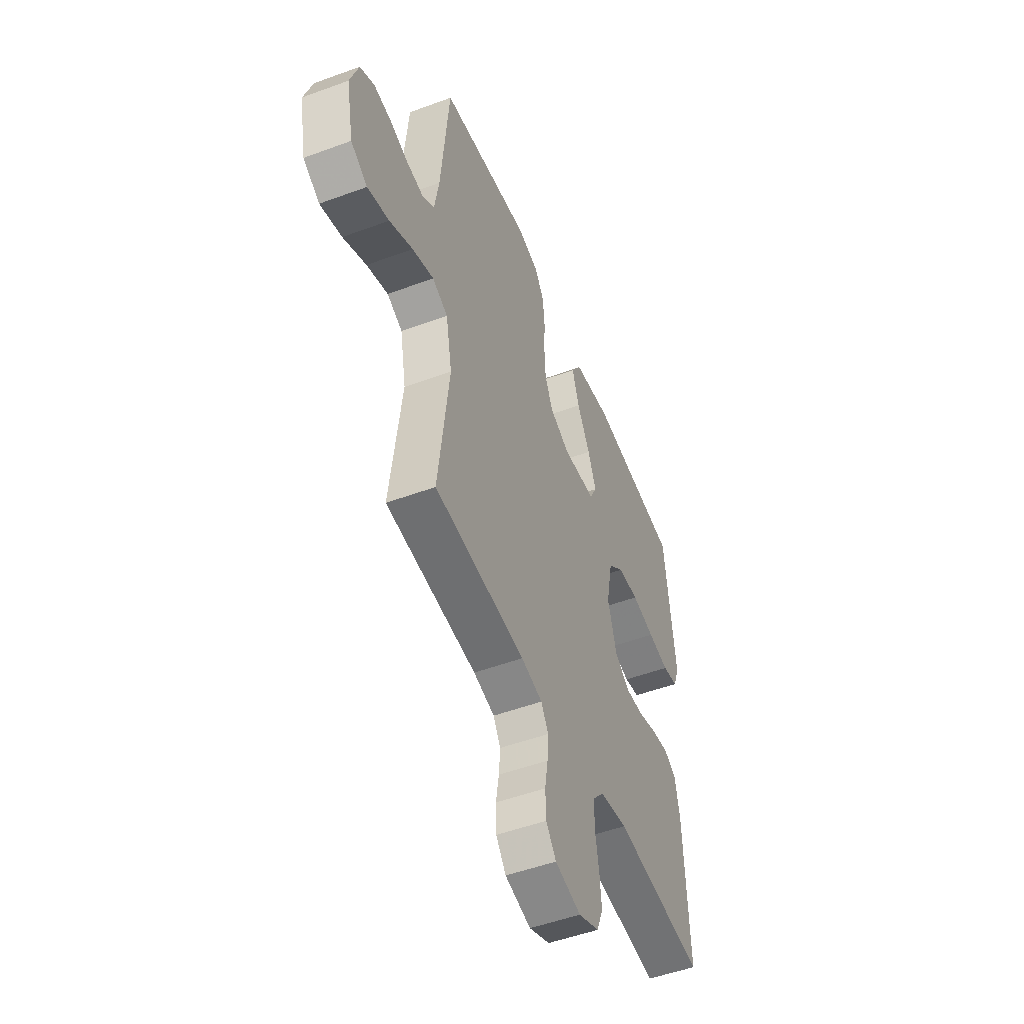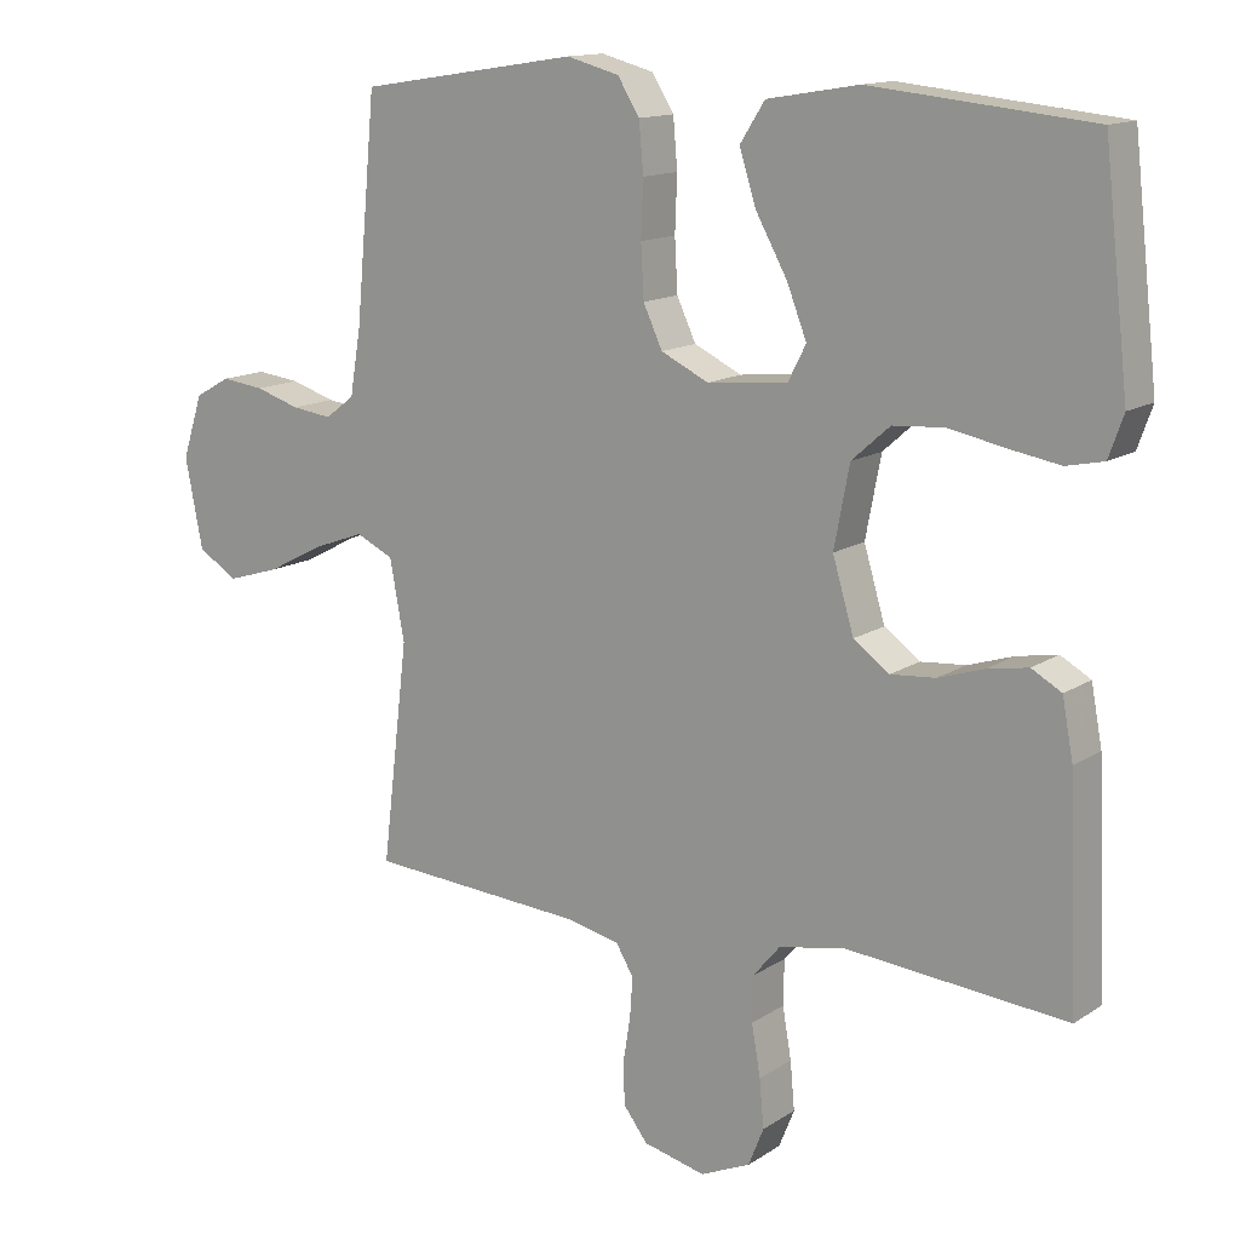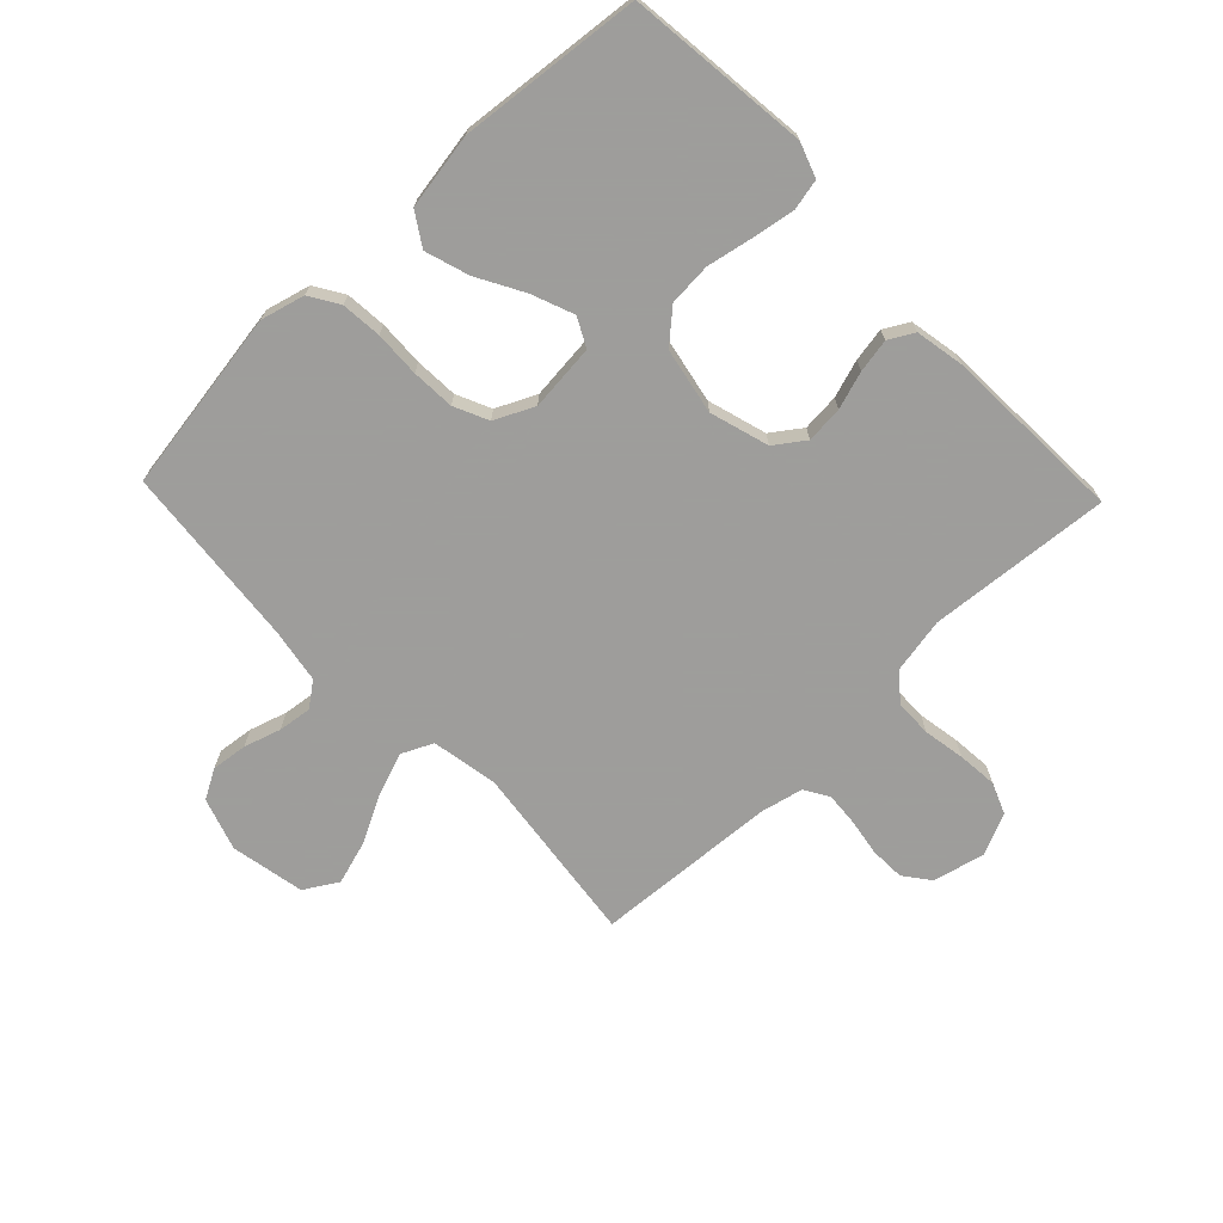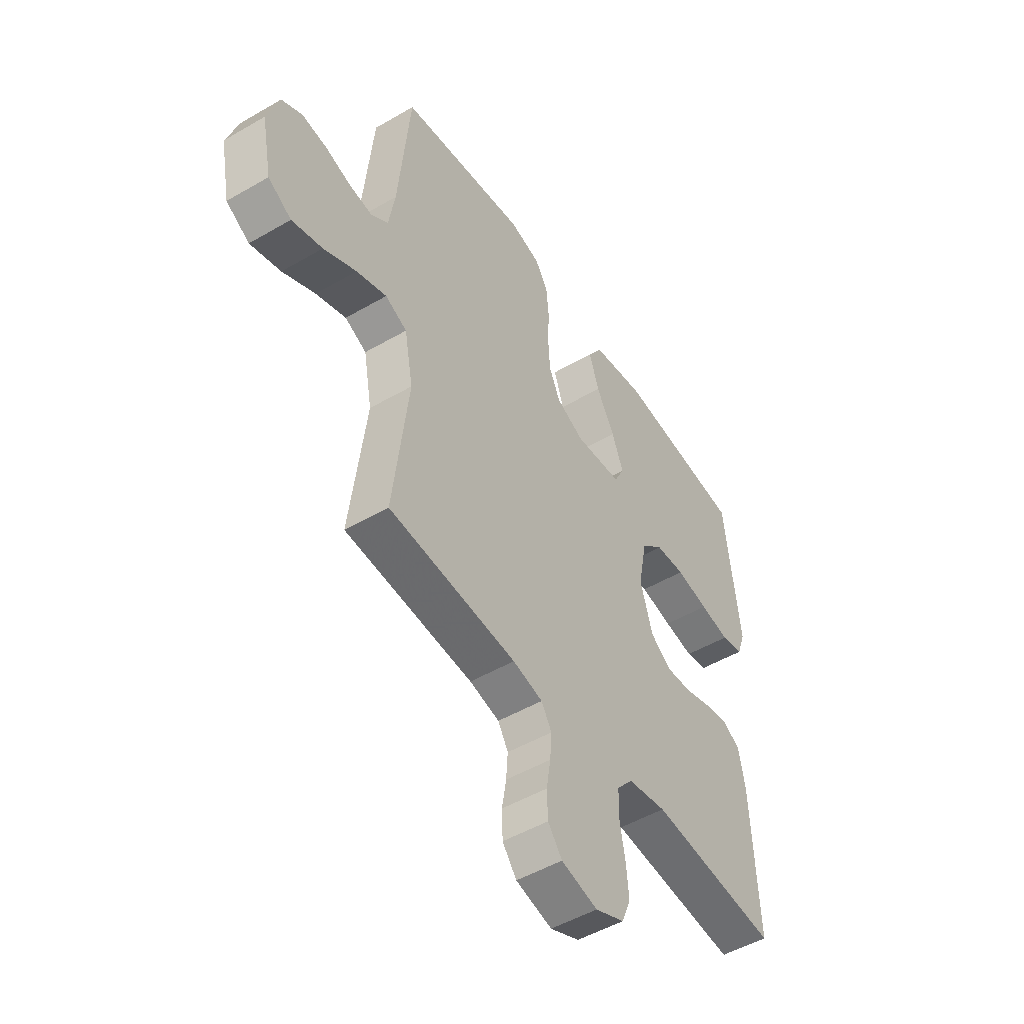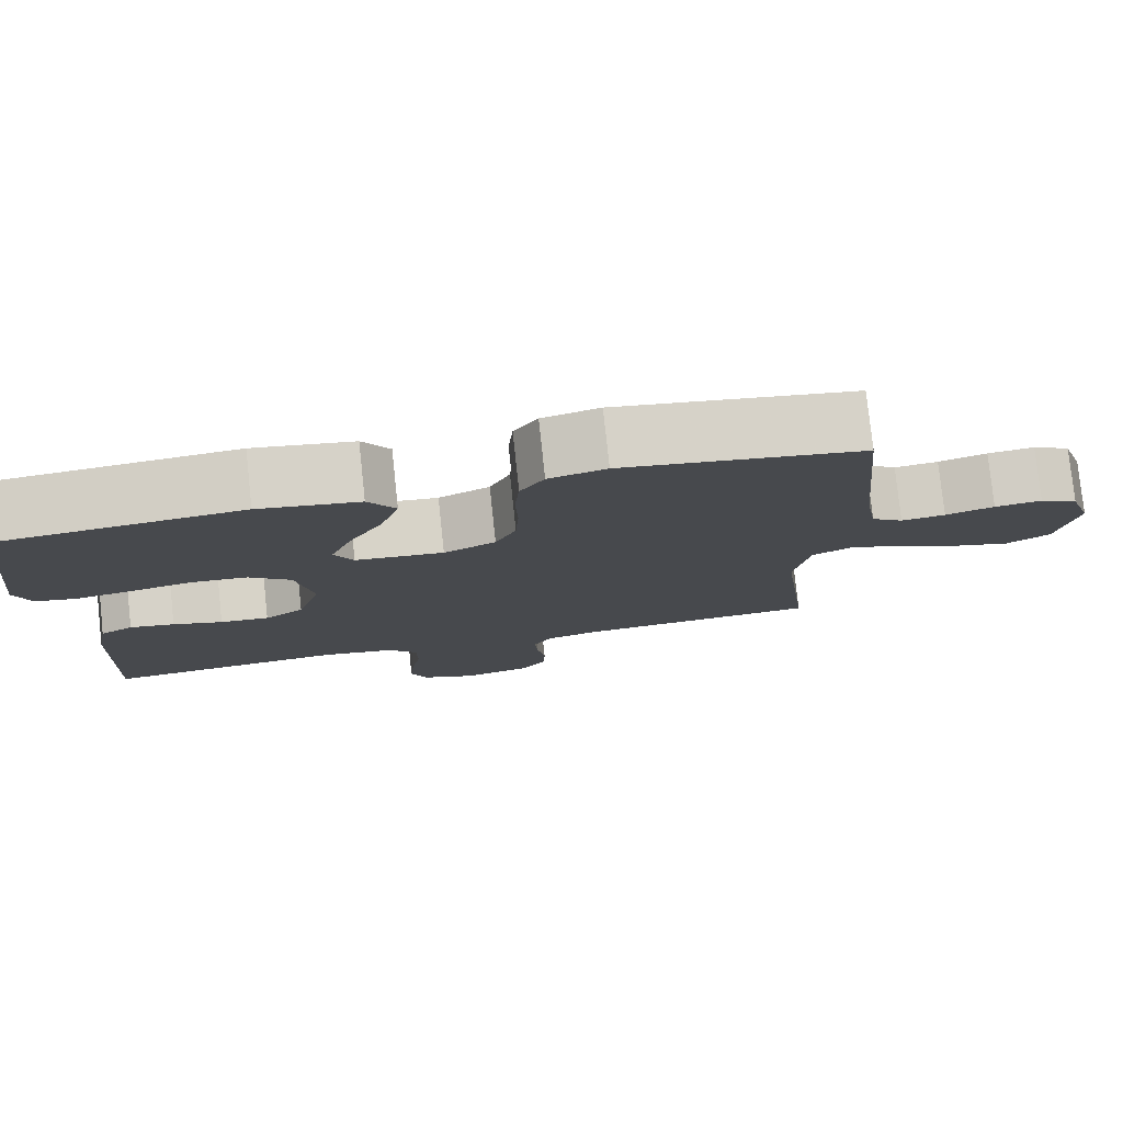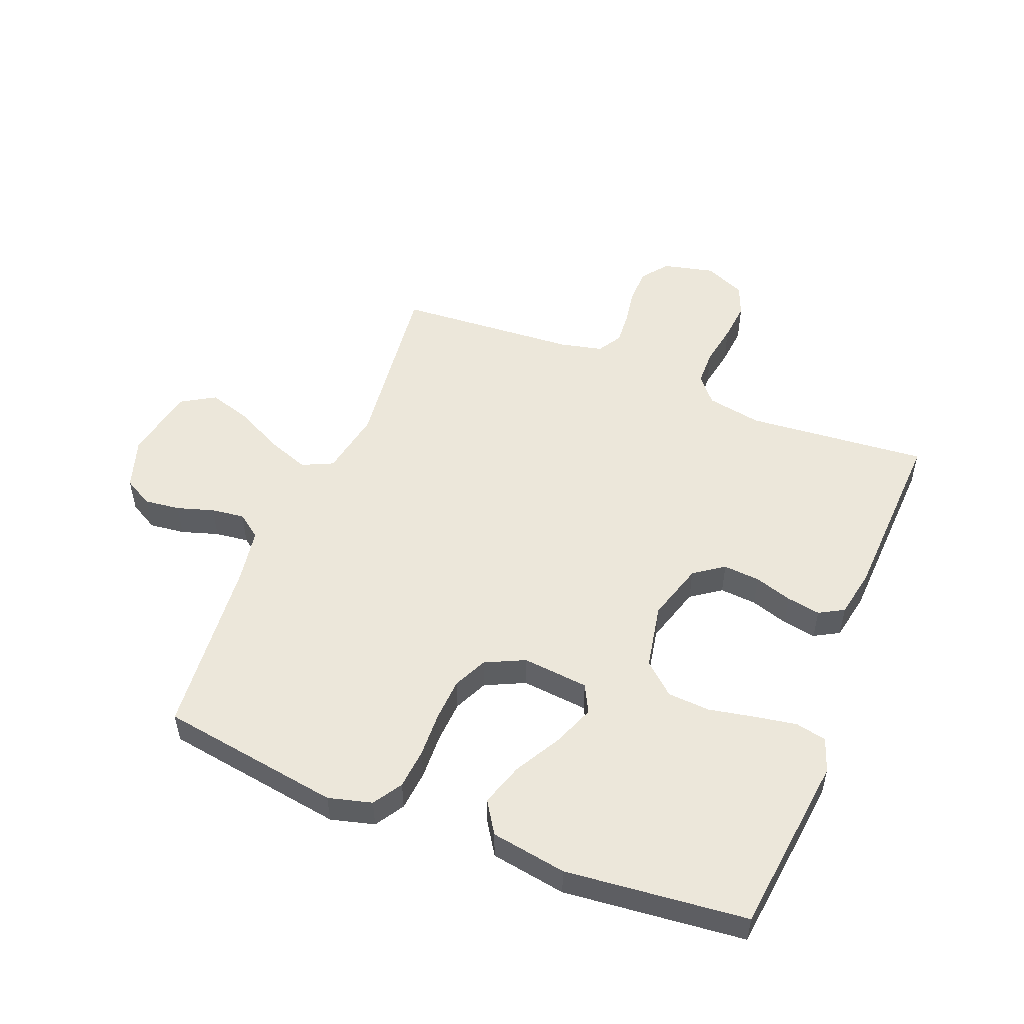
<metadata>
{"format":"obj","ext":"obj","renderer":"f3d","projection":"perspective","resolution":1024,"background":"white","views":[{"elev":-51.1,"azim":-68.1,"up":"+Z"},{"elev":13.8,"azim":35.4,"up":"+Z"},{"elev":-70.7,"azim":43.7,"up":"+Y"},{"elev":-50.2,"azim":-57.4,"up":"+Z"},{"elev":78.8,"azim":173.9,"up":"+Z"},{"elev":51.9,"azim":21.7,"up":"+Y"}]}
</metadata>
<code>
v 0.5 0.07 -0.5
v 0.2 0.07 -0.474
v 0.109 0.07 -0.491
v 0.072 0.07 -0.535
v 0.071 0.07 -0.596
v 0.083 0.07 -0.665
v 0.089 0.07 -0.73
v 0.068 0.07 -0.782
v 0 0.07 -0.812
v -0.085 0.07 -0.792
v -0.118 0.07 -0.749
v -0.12 0.07 -0.692
v -0.11 0.07 -0.631
v -0.106 0.07 -0.576
v -0.13 0.07 -0.536
v -0.2 0.07 -0.52
v -0.5 0.07 -0.5
v -0.464 0.07 -0.2
v -0.484 0.07 -0.091
v -0.535 0.07 -0.067
v -0.606 0.07 -0.093
v -0.683 0.07 -0.133
v -0.755 0.07 -0.155
v -0.81 0.07 -0.122
v -0.834 0.07 0
v -0.806 0.07 0.086
v -0.758 0.07 0.113
v -0.699 0.07 0.106
v -0.638 0.07 0.087
v -0.583 0.07 0.08
v -0.543 0.07 0.11
v -0.528 0.07 0.2
v -0.5 0.07 0.5
v -0.2 0.07 0.547
v -0.128 0.07 0.528
v -0.098 0.07 0.48
v -0.092 0.07 0.413
v -0.095 0.07 0.338
v -0.091 0.07 0.267
v -0.065 0.07 0.211
v 0 0.07 0.18
v 0.11 0.07 0.191
v 0.134 0.07 0.238
v 0.107 0.07 0.307
v 0.064 0.07 0.384
v 0.041 0.07 0.456
v 0.075 0.07 0.509
v 0.2 0.07 0.53
v 0.5 0.07 0.5
v 0.534 0.07 0.2
v 0.514 0.07 0.144
v 0.463 0.07 0.133
v 0.393 0.07 0.145
v 0.317 0.07 0.16
v 0.247 0.07 0.155
v 0.195 0.07 0.109
v 0.174 0.07 0
v 0.203 0.07 -0.097
v 0.252 0.07 -0.132
v 0.313 0.07 -0.127
v 0.375 0.07 -0.107
v 0.431 0.07 -0.097
v 0.472 0.07 -0.12
v 0.487 0.07 -0.2
v 0.5 0 -0.5
v 0.2 0 -0.474
v 0.109 0 -0.491
v 0.072 0 -0.535
v 0.071 0 -0.596
v 0.083 0 -0.665
v 0.089 0 -0.73
v 0.068 0 -0.782
v 0 0 -0.812
v -0.085 0 -0.792
v -0.118 0 -0.749
v -0.12 0 -0.692
v -0.11 0 -0.631
v -0.106 0 -0.576
v -0.13 0 -0.536
v -0.2 0 -0.52
v -0.5 0 -0.5
v -0.464 0 -0.2
v -0.484 0 -0.091
v -0.535 0 -0.067
v -0.606 0 -0.093
v -0.683 0 -0.133
v -0.755 0 -0.155
v -0.81 0 -0.122
v -0.834 0 0
v -0.806 0 0.086
v -0.758 0 0.113
v -0.699 0 0.106
v -0.638 0 0.087
v -0.583 0 0.08
v -0.543 0 0.11
v -0.528 0 0.2
v -0.5 0 0.5
v -0.2 0 0.547
v -0.128 0 0.528
v -0.098 0 0.48
v -0.092 0 0.413
v -0.095 0 0.338
v -0.091 0 0.267
v -0.065 0 0.211
v 0 0 0.18
v 0.11 0 0.191
v 0.134 0 0.238
v 0.107 0 0.307
v 0.064 0 0.384
v 0.041 0 0.456
v 0.075 0 0.509
v 0.2 0 0.53
v 0.5 0 0.5
v 0.534 0 0.2
v 0.514 0 0.144
v 0.463 0 0.133
v 0.393 0 0.145
v 0.317 0 0.16
v 0.247 0 0.155
v 0.195 0 0.109
v 0.174 0 0
v 0.203 0 -0.097
v 0.252 0 -0.132
v 0.313 0 -0.127
v 0.375 0 -0.107
v 0.431 0 -0.097
v 0.472 0 -0.12
v 0.487 0 -0.2
f 64 1 2
f 63 64 2
f 62 63 2
f 61 62 2
f 60 61 2
f 59 60 2 3
f 58 59 3 4
f 57 58 4
f 52 53 54
f 51 52 54
f 50 51 54
f 49 50 54
f 48 49 54
f 47 48 54
f 46 47 54
f 45 46 54
f 44 45 54
f 43 44 54 55
f 42 43 55 56
f 36 37 38
f 35 36 38
f 34 35 38
f 33 34 38
f 32 33 38
f 31 32 38 39
f 30 31 39 40
f 27 28 29
f 26 27 29
f 25 26 29
f 24 25 29
f 23 24 29
f 22 23 29
f 21 22 29
f 20 21 29 30
f 30 40 41
f 20 30 41
f 19 20 41
f 16 17 18
f 42 56 57
f 41 42 57
f 19 41 57
f 18 19 57
f 16 18 57
f 15 16 57
f 11 12 13
f 10 11 13
f 9 10 13
f 8 9 13
f 7 8 13
f 6 7 13
f 5 6 13
f 14 15 57 4
f 4 5 13 14
f 66 65 128
f 66 128 127
f 66 127 126
f 66 126 125
f 66 125 124
f 67 66 124 123
f 68 67 123 122
f 68 122 121
f 118 117 116
f 118 116 115
f 118 115 114
f 118 114 113
f 118 113 112
f 118 112 111
f 118 111 110
f 118 110 109
f 118 109 108
f 119 118 108 107
f 120 119 107 106
f 102 101 100
f 102 100 99
f 102 99 98
f 102 98 97
f 102 97 96
f 103 102 96 95
f 104 103 95 94
f 93 92 91
f 93 91 90
f 93 90 89
f 93 89 88
f 93 88 87
f 93 87 86
f 93 86 85
f 94 93 85 84
f 105 104 94
f 105 94 84
f 105 84 83
f 82 81 80
f 121 120 106
f 121 106 105
f 121 105 83
f 121 83 82
f 121 82 80
f 121 80 79
f 77 76 75
f 77 75 74
f 77 74 73
f 77 73 72
f 77 72 71
f 77 71 70
f 77 70 69
f 68 121 79 78
f 78 77 69 68
f 1 65 66 2
f 2 66 67 3
f 3 67 68 4
f 4 68 69 5
f 5 69 70 6
f 6 70 71 7
f 7 71 72 8
f 8 72 73 9
f 9 73 74 10
f 10 74 75 11
f 11 75 76 12
f 12 76 77 13
f 13 77 78 14
f 14 78 79 15
f 15 79 80 16
f 16 80 81 17
f 17 81 82 18
f 18 82 83 19
f 19 83 84 20
f 20 84 85 21
f 21 85 86 22
f 22 86 87 23
f 23 87 88 24
f 24 88 89 25
f 25 89 90 26
f 26 90 91 27
f 27 91 92 28
f 28 92 93 29
f 29 93 94 30
f 30 94 95 31
f 31 95 96 32
f 32 96 97 33
f 33 97 98 34
f 34 98 99 35
f 35 99 100 36
f 36 100 101 37
f 37 101 102 38
f 38 102 103 39
f 39 103 104 40
f 40 104 105 41
f 41 105 106 42
f 42 106 107 43
f 43 107 108 44
f 44 108 109 45
f 45 109 110 46
f 46 110 111 47
f 47 111 112 48
f 48 112 113 49
f 49 113 114 50
f 50 114 115 51
f 51 115 116 52
f 52 116 117 53
f 53 117 118 54
f 54 118 119 55
f 55 119 120 56
f 56 120 121 57
f 57 121 122 58
f 58 122 123 59
f 59 123 124 60
f 60 124 125 61
f 61 125 126 62
f 62 126 127 63
f 63 127 128 64
f 64 128 65 1

</code>
